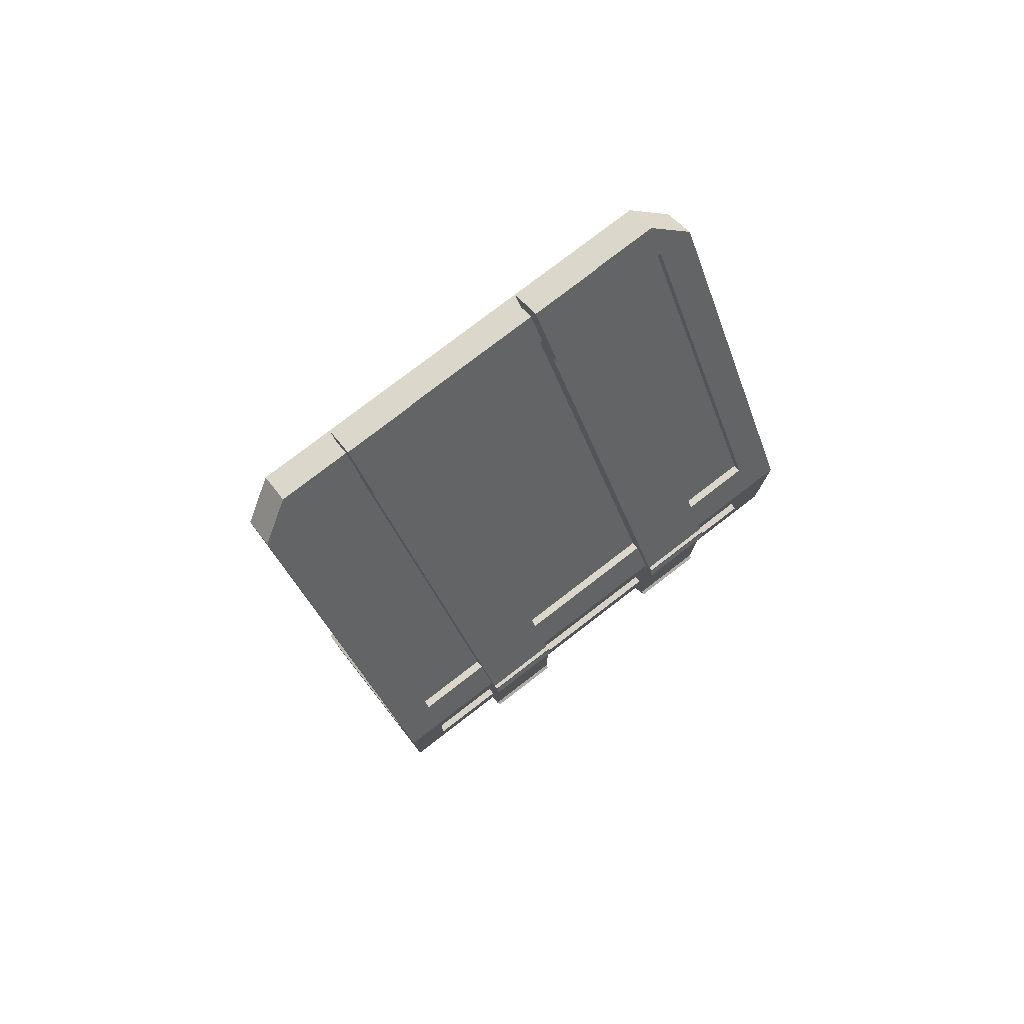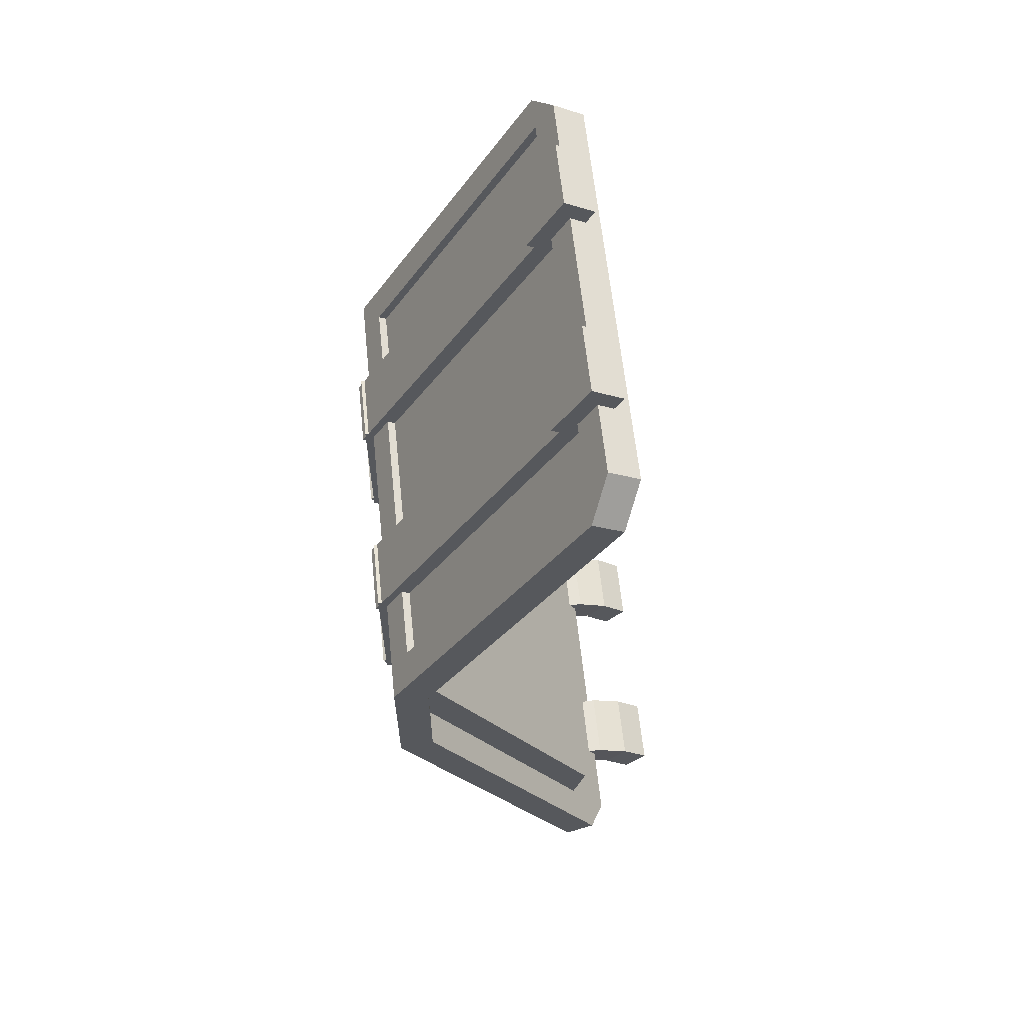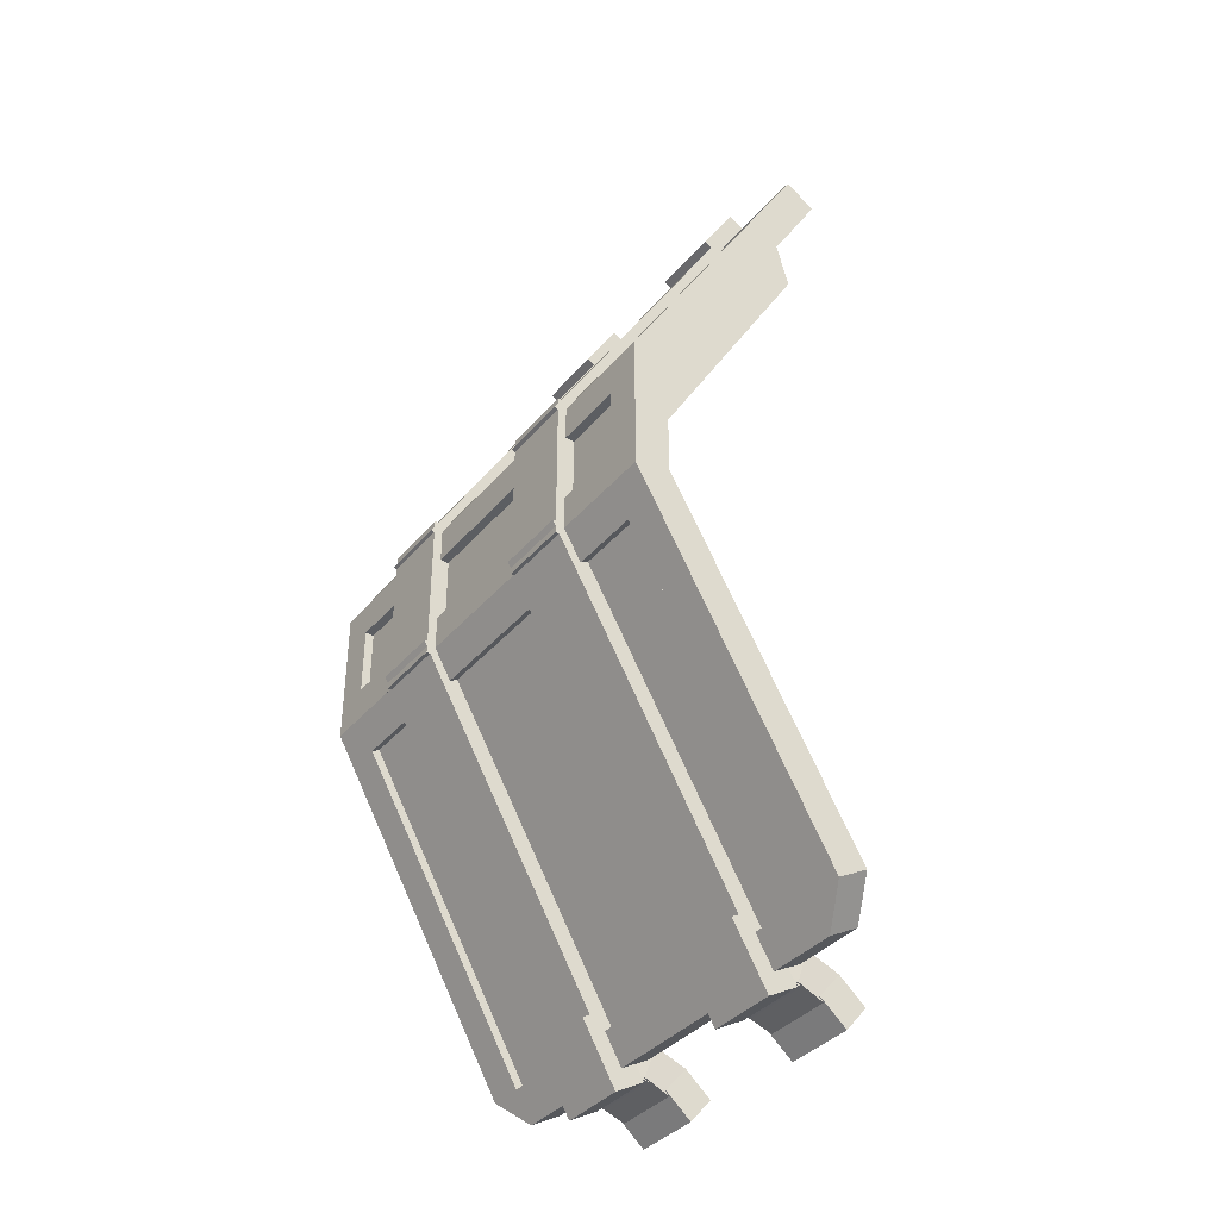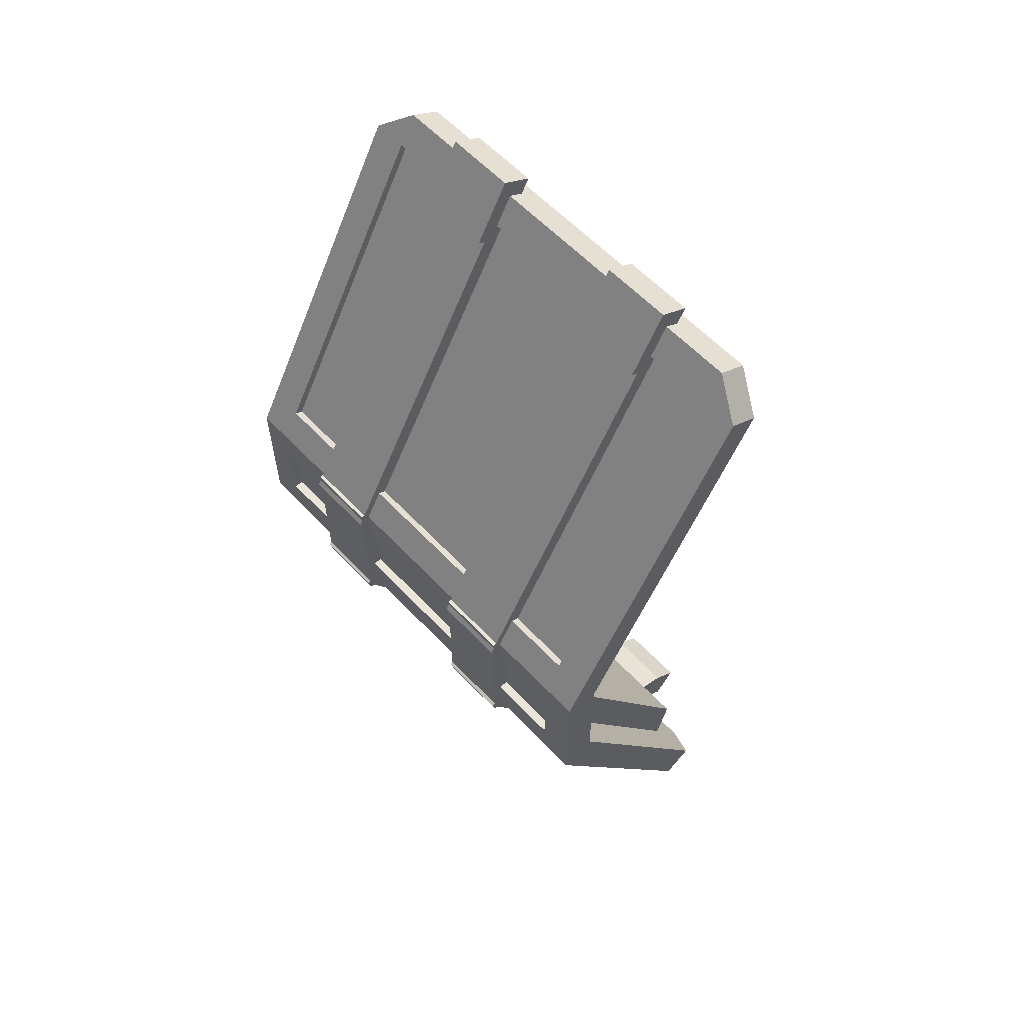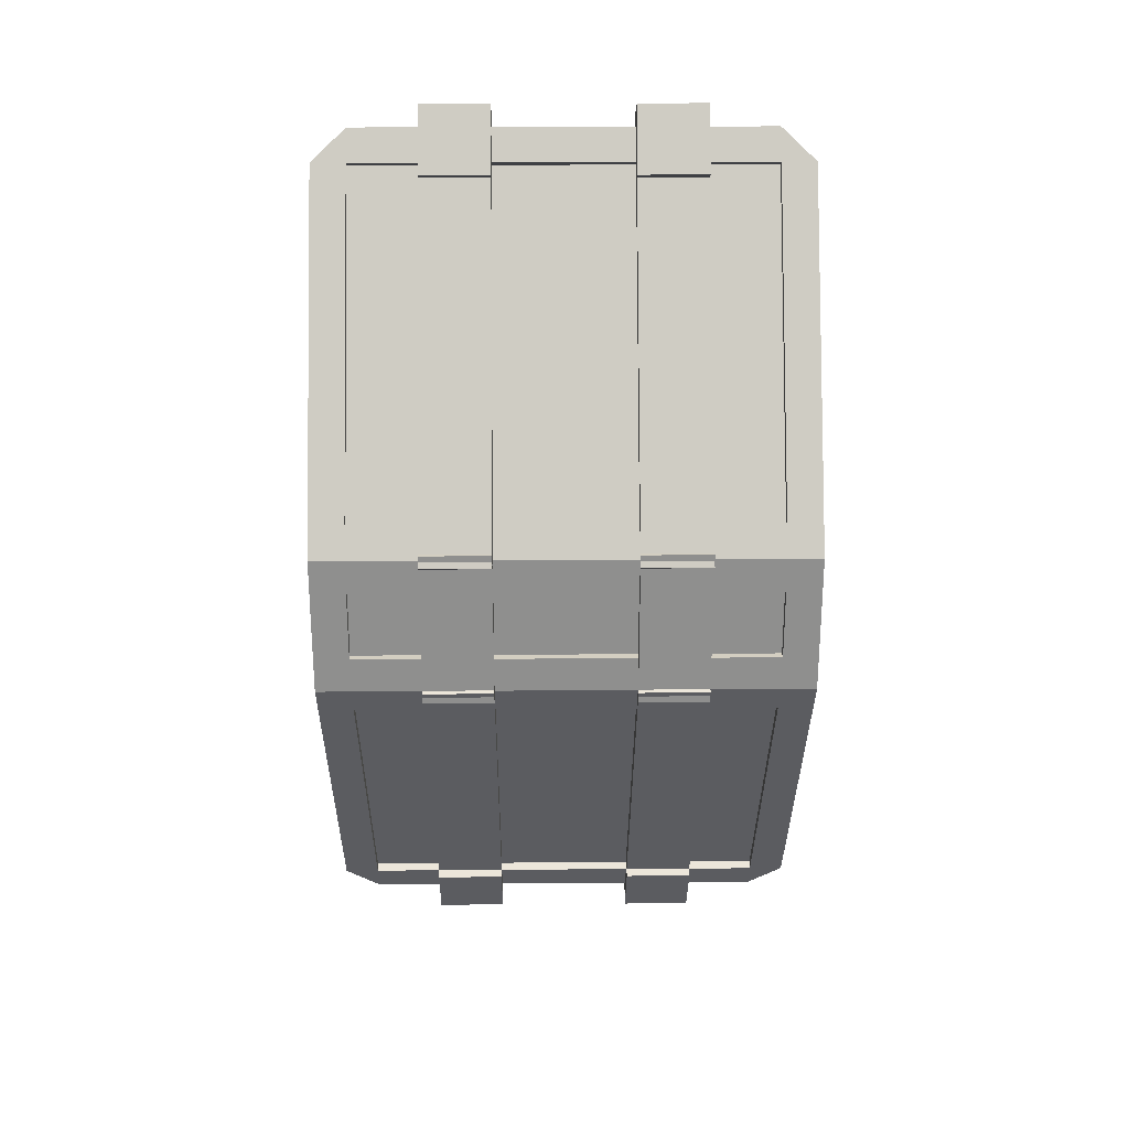
<metadata>
{"format":"obj","ext":"obj","renderer":"f3d","projection":"perspective","resolution":1024,"background":"white","views":[{"elev":78.4,"azim":-127.5,"up":"+Z"},{"elev":61.0,"azim":-5.9,"up":"+Z"},{"elev":-38.1,"azim":-35.4,"up":"+Z"},{"elev":59.6,"azim":-42.9,"up":"+Z"},{"elev":24.9,"azim":-90.7,"up":"+Z"}]}
</metadata>
<code>
o PAGES_RIGHT_OPEN_Cube.022
v 0.1741 0.125 0.5851
v 0.1741 0.875 0.5851
v 0.197 0.125 0.4997
v 0.197 0.875 0.4997
v 0.4866 0.125 1.126
v 0.4866 0.875 1.126
v 0.5095 0.125 1.041
v 0.5095 0.875 1.041
f 4 8 7 3
f 6 5 7 8
f 4 2 6 8
f 7 5 1 3
f 4 3 1 2
o COVER_RIGHT_OPEN_Cube.023
v 0.1562 0.125 0.6791
v 0.1562 0.875 0.6791
v 0.2104 0.125 0.6479
v 0.2104 0.875 0.6479
v 0.4688 0.125 1.22
v 0.4688 0.875 1.22
v 0.5229 0.125 1.189
v 0.5229 0.875 1.189
v 0.5541 0.875 1.243
v 0.5541 0.125 1.243
v 0.5 0.125 1.275
v 0.5 0.875 1.275
v 0.1791 0.125 0.5938
v 0.125 0.125 0.625
v 0.125 0.875 0.625
v 0.1791 0.875 0.5938
v 0.1562 0.9375 0.6791
v 0.2104 0.9375 0.6479
v 0.5229 0.9375 1.189
v 0.4688 0.9375 1.22
v 0.125 0.9375 0.625
v 0.1791 0.9375 0.5938
v 0.2104 0.0625 0.6479
v 0.1562 0.0625 0.6791
v 0.5229 0.0625 1.189
v 0.4688 0.0625 1.22
v 0.1791 0.0625 0.5938
v 0.125 0.0625 0.625
v 0.1698 0.125 0.6713
v 0.1698 0.875 0.6713
v 0.4823 0.875 1.213
v 0.4823 0.125 1.213
v 0.4261 0.625 1.209
v 0.4886 0.625 1.317
v 0.4261 0.75 1.209
v 0.4886 0.75 1.317
v 0.4802 0.625 1.178
v 0.5427 0.625 1.286
v 0.4802 0.75 1.178
v 0.5427 0.75 1.286
v 0.4261 0.25 1.209
v 0.4886 0.25 1.317
v 0.4261 0.375 1.209
v 0.4886 0.375 1.317
v 0.4802 0.25 1.178
v 0.5427 0.25 1.286
v 0.4802 0.375 1.178
v 0.5427 0.375 1.286
v 0.4396 0.625 1.201
v 0.1677 0.25 0.6364
v 0.4396 0.75 1.201
v 0.1677 0.375 0.6364
v 0.4802 0.625 1.178
v 0.1271 0.25 0.6599
v 0.4802 0.75 1.178
v 0.1271 0.375 0.6599
v 0.4396 0.25 1.201
v 0.1677 0.625 0.6364
v 0.4396 0.375 1.201
v 0.1677 0.75 0.6364
v 0.4802 0.25 1.178
v 0.1271 0.625 0.6599
v 0.4802 0.375 1.178
v 0.1271 0.75 0.6599
v 0.1037 0.25 0.6193
v 0.1443 0.25 0.5958
v 0.1443 0.375 0.5958
v 0.1037 0.375 0.6193
v 0.1037 0.625 0.6193
v 0.1443 0.625 0.5958
v 0.1443 0.75 0.5958
v 0.1037 0.75 0.6193
f 24 23 29 30
f 11 12 16 15
f 12 24 30 26
f 9 13 40 37
f 11 15 33 31
f 17 16 27
f 18 17 20 19
f 15 16 17 18
f 14 13 19 20
f 9 22 36 32
f 22 23 24 21
f 19 13 34
f 12 11 21 24
f 9 10 23 22
f 25 26 30 29
f 27 28 20 17
f 27 26 25 28
f 10 14 28 25
f 16 12 26 27
f 14 20 28
f 23 10 25 29
f 31 33 34 32
f 34 33 18 19
f 31 32 36 35
f 22 21 35 36
f 15 18 33
f 21 11 31 35
f 13 9 32 34
f 40 39 38 37
f 10 9 37 38
f 14 10 38 39
f 13 14 39 40
f 41 42 44 43
f 43 44 48 47
f 47 48 46 45
f 45 46 42 41
f 43 47 45 41
f 48 44 42 46
f 49 50 52 51
f 51 52 56 55
f 55 56 54 53
f 53 54 50 49
f 51 55 53 49
f 56 52 50 54
f 69 65 62 58
f 60 64 67 71
f 57 59 72 70
f 67 64 62 65
f 66 70 77 78
f 59 63 68 72
f 76 75 74 73
f 80 79 78 77
f 70 72 80 77
f 64 60 75 76
f 58 62 73 74
f 62 64 76 73
f 72 68 79 80
f 61 57 70 66
o SPINE_OPEN_Cube.024
v 0.1875 0.125 0.625
v 0.1875 0.875 0.625
v 0.1875 0.125 0.5625
v 0.1875 0.875 0.5625
v 0.125 0.125 0.5625
v 0.125 0.125 0.625
v 0.125 0.875 0.625
v 0.125 0.875 0.5625
v 0.1875 0.9375 0.625
v 0.1875 0.9375 0.5625
v 0.125 0.9375 0.625
v 0.125 0.9375 0.5625
v 0.1875 0.0625 0.5625
v 0.1875 0.0625 0.625
v 0.125 0.0625 0.5625
v 0.125 0.0625 0.625
v 0.1875 0.125 0.375
v 0.1875 0.875 0.375
v 0.1875 0.125 0.4375
v 0.1875 0.875 0.4375
v 0.125 0.125 0.4375
v 0.125 0.125 0.375
v 0.125 0.875 0.375
v 0.125 0.875 0.4375
v 0.1875 0.9375 0.375
v 0.1875 0.9375 0.4375
v 0.125 0.9375 0.375
v 0.125 0.9375 0.4375
v 0.1875 0.0625 0.4375
v 0.1875 0.0625 0.375
v 0.125 0.0625 0.4375
v 0.125 0.0625 0.375
v 0.1406 0.875 0.5625
v 0.1406 0.125 0.5625
v 0.1406 0.875 0.4375
v 0.1406 0.125 0.4375
v 0.1562 0.25 0.5938
v 0.1562 0.375 0.5938
v 0.1562 0.25 0.6406
v 0.1562 0.375 0.6406
v 0.1562 0.625 0.5938
v 0.1562 0.75 0.5938
v 0.1562 0.625 0.6406
v 0.1562 0.75 0.6406
v 0.1094 0.25 0.6406
v 0.1094 0.25 0.5938
v 0.1094 0.375 0.5938
v 0.1094 0.375 0.6406
v 0.1094 0.625 0.6406
v 0.1094 0.625 0.5938
v 0.1094 0.75 0.5938
v 0.1094 0.75 0.6406
v 0.1562 0.25 0.4062
v 0.1562 0.375 0.4062
v 0.1562 0.25 0.3594
v 0.1562 0.375 0.3594
v 0.1562 0.625 0.4062
v 0.1562 0.75 0.4062
v 0.1562 0.625 0.3594
v 0.1562 0.75 0.3594
v 0.1094 0.25 0.3594
v 0.1094 0.25 0.4062
v 0.1094 0.375 0.4062
v 0.1094 0.375 0.3594
v 0.1094 0.625 0.3594
v 0.1094 0.625 0.4062
v 0.1094 0.75 0.4062
v 0.1094 0.75 0.3594
f 88 87 91 92
f 81 86 96 94
f 86 87 88 85
f 81 82 87 86
f 89 90 92 91
f 93 83 81 94
f 87 82 89 91
f 81 83 84 82
f 93 94 96 95
f 86 85 95 96
f 89 82 84 90
f 104 108 107 103
f 97 110 112 102
f 102 101 104 103
f 97 102 103 98
f 105 107 108 106
f 109 110 97 99
f 103 107 105 98
f 97 98 100 99
f 109 111 112 110
f 102 112 111 101
f 105 106 100 98
f 84 100 106 90
f 90 106 108 92
f 92 108 104 88
f 85 88 113 114
f 85 101 111 95
f 95 111 109 93
f 93 109 99 83
f 83 99 100 84
f 113 115 116 114
f 101 85 114 116
f 88 104 115 113
f 104 101 116 115
f 121 123 129 130
f 142 126 127 143
f 128 127 126 125
f 132 131 130 129
f 123 124 132 129
f 120 118 127 128
f 117 119 125 126
f 119 120 128 125
f 124 122 131 132
f 134 143 127 118
f 137 146 145 139
f 142 133 117 126
f 144 141 142 143
f 148 145 146 147
f 139 145 148 140
f 136 144 143 134
f 133 142 141 135
f 135 141 144 136
f 140 148 147 138
f 122 138 147 131
f 131 147 146 130
f 121 130 146 137
o COVER_LEFT_OPEN_Cube.025
v 0.1562 0.125 0.3209
v 0.1562 0.875 0.3209
v 0.2104 0.125 0.3521
v 0.2104 0.875 0.3521
v 0.4688 0.125 -0.2204
v 0.4688 0.875 -0.2204
v 0.5229 0.125 -0.1891
v 0.5229 0.875 -0.1891
v 0.5541 0.875 -0.2433
v 0.5541 0.125 -0.2433
v 0.5 0.125 -0.2745
v 0.5 0.875 -0.2745
v 0.1791 0.125 0.4062
v 0.125 0.125 0.375
v 0.125 0.875 0.375
v 0.1791 0.875 0.4062
v 0.1562 0.9375 0.3209
v 0.2104 0.9375 0.3521
v 0.5229 0.9375 -0.1891
v 0.4688 0.9375 -0.2204
v 0.125 0.9375 0.375
v 0.1791 0.9375 0.4062
v 0.2104 0.0625 0.3521
v 0.1562 0.0625 0.3209
v 0.5229 0.0625 -0.1891
v 0.4688 0.0625 -0.2204
v 0.1791 0.0625 0.4062
v 0.125 0.0625 0.375
v 0.1698 0.125 0.3287
v 0.1698 0.875 0.3287
v 0.4823 0.875 -0.2126
v 0.4823 0.125 -0.2126
v 0.4802 0.625 -0.1777
v 0.5427 0.625 -0.286
v 0.4802 0.75 -0.1777
v 0.5427 0.75 -0.286
v 0.4261 0.625 -0.209
v 0.4886 0.625 -0.3172
v 0.4261 0.75 -0.209
v 0.4886 0.75 -0.3172
v 0.4802 0.25 -0.1777
v 0.5427 0.25 -0.286
v 0.4802 0.375 -0.1777
v 0.5427 0.375 -0.286
v 0.4261 0.25 -0.209
v 0.4886 0.25 -0.3172
v 0.4261 0.375 -0.209
v 0.4886 0.375 -0.3172
v 0.4396 0.625 -0.2011
v 0.1677 0.25 0.3636
v 0.4396 0.75 -0.2011
v 0.1677 0.375 0.3636
v 0.4802 0.625 -0.1777
v 0.1271 0.25 0.3401
v 0.4802 0.75 -0.1777
v 0.1271 0.375 0.3401
v 0.4396 0.25 -0.2011
v 0.1677 0.625 0.3636
v 0.4396 0.375 -0.2011
v 0.1677 0.75 0.3636
v 0.4802 0.25 -0.1777
v 0.1271 0.625 0.3401
v 0.4802 0.375 -0.1777
v 0.1271 0.75 0.3401
v 0.1037 0.25 0.3807
v 0.1443 0.25 0.4042
v 0.1443 0.375 0.4042
v 0.1037 0.375 0.3807
v 0.1037 0.625 0.3807
v 0.1443 0.625 0.4042
v 0.1443 0.75 0.4042
v 0.1037 0.75 0.3807
v 0.6326 0.625 -0.3277
v 0.6326 0.75 -0.3277
v 0.5036 0.6281 -0.2792
v 0.5036 0.7469 -0.2792
v 0.6326 0.25 -0.3277
v 0.6326 0.375 -0.3277
v 0.5036 0.2531 -0.2792
v 0.5036 0.3719 -0.2792
v 0.6727 0.75 -0.2798
v 0.6727 0.625 -0.2798
v 0.5036 0.7469 -0.2199
v 0.5036 0.6281 -0.2199
v 0.6727 0.25 -0.2798
v 0.6727 0.375 -0.2798
v 0.5036 0.3719 -0.2199
v 0.5036 0.2531 -0.2199
v 0.5661 0.7469 -0.2808
v 0.5847 0.75 -0.2876
v 0.5847 0.625 -0.2876
v 0.5661 0.6281 -0.2808
v 0.5661 0.75 -0.2183
v 0.6249 0.75 -0.2397
v 0.6249 0.625 -0.2397
v 0.5661 0.625 -0.2183
v 0.5847 0.375 -0.2876
v 0.5661 0.3719 -0.2808
v 0.5661 0.2531 -0.2808
v 0.5847 0.25 -0.2876
v 0.6249 0.375 -0.2397
v 0.5661 0.375 -0.2183
v 0.5661 0.25 -0.2183
v 0.6249 0.25 -0.2397
v 0.5447 0.75 -0.277
v 0.6035 0.7469 -0.2984
v 0.6035 0.6281 -0.2984
v 0.5447 0.625 -0.277
v 0.5661 0.75 -0.2183
v 0.6249 0.75 -0.2397
v 0.6249 0.625 -0.2397
v 0.5661 0.625 -0.2183
v 0.6035 0.3719 -0.2984
v 0.5447 0.375 -0.277
v 0.5447 0.25 -0.277
v 0.6035 0.2531 -0.2984
v 0.6249 0.375 -0.2397
v 0.5661 0.375 -0.2183
v 0.5661 0.25 -0.2183
v 0.6249 0.25 -0.2397
f 164 170 169 163
f 151 155 156 152
f 152 166 170 164
f 149 177 180 153
f 151 171 173 155
f 157 167 156
f 158 159 160 157
f 155 158 157 156
f 154 160 159 153
f 149 172 176 162
f 162 161 164 163
f 159 174 153
f 152 164 161 151
f 149 162 163 150
f 165 169 170 166
f 167 157 160 168
f 167 168 165 166
f 150 165 168 154
f 156 167 166 152
f 154 168 160
f 163 169 165 150
f 171 172 174 173
f 174 159 158 173
f 171 175 176 172
f 162 176 175 161
f 155 173 158
f 161 175 171 151
f 153 174 172 149
f 180 177 178 179
f 150 178 177 149
f 154 179 178 150
f 153 180 179 154
f 181 182 184 183
f 183 184 188 187
f 187 188 186 185
f 185 186 182 181
f 183 187 185 181
f 188 184 182 186
f 189 190 192 191
f 191 192 196 195
f 195 196 194 193
f 193 194 190 189
f 191 195 193 189
f 196 192 190 194
f 201 206 210 197
f 207 204 200 211
f 197 210 212 199
f 206 218 217 210
f 199 212 208 203
f 209 198 202 205
f 205 202 204 207
f 216 213 214 215
f 220 217 218 219
f 210 217 220 212
f 204 216 215 200
f 198 214 213 202
f 202 213 216 204
f 212 220 219 208
f 237 240 223 224
f 246 247 227 228
f 241 231 232 244
f 238 242 229 222
f 240 244 232 223
f 250 235 236 251
f 247 251 236 227
f 245 249 234 226
f 221 222 229 230
f 226 234 233 225
f 221 230 243 239
f 224 231 241 237
f 229 242 243 230
f 222 221 239 238
f 228 235 250 246
f 225 233 252 248
f 234 249 252 233
f 226 225 248 245
f 255 259 260 256
f 253 257 258 254
f 258 257 260 259
f 254 255 256 253
f 262 266 265 261
f 264 268 267 263
f 265 266 267 268
f 261 264 263 262
o PAGES_LEFT_OPEN_Cube.026
v 0.1741 0.125 0.4149
v 0.1741 0.875 0.4149
v 0.197 0.125 0.5003
v 0.197 0.875 0.5003
v 0.4866 0.125 -0.1264
v 0.4866 0.875 -0.1264
v 0.5095 0.125 -0.04098
v 0.5095 0.875 -0.04098
v 0.4866 0.8125 -0.1264
v 0.5028 0.8125 -0.1867
v 0.4866 0.75 -0.1264
v 0.5028 0.75 -0.1867
v 0.5137 0.6875 -0.1107
v 0.5401 0.6875 -0.1674
v 0.5137 0.625 -0.1107
v 0.5401 0.625 -0.1674
v 0.4731 0.5625 -0.1342
v 0.4839 0.5625 -0.1957
v 0.4731 0.5 -0.1342
v 0.4839 0.5 -0.1957
v 0.5002 0.4375 -0.1185
v 0.5215 0.4375 -0.1773
v 0.5002 0.375 -0.1185
v 0.5215 0.375 -0.1773
v 0.4596 0.3125 -0.142
v 0.465 0.3125 -0.2042
v 0.4596 0.25 -0.142
v 0.465 0.25 -0.2042
f 276 274 270 272
f 271 269 273 275
f 273 274 276 275
f 271 275 276 272
f 271 272 270 269

</code>
